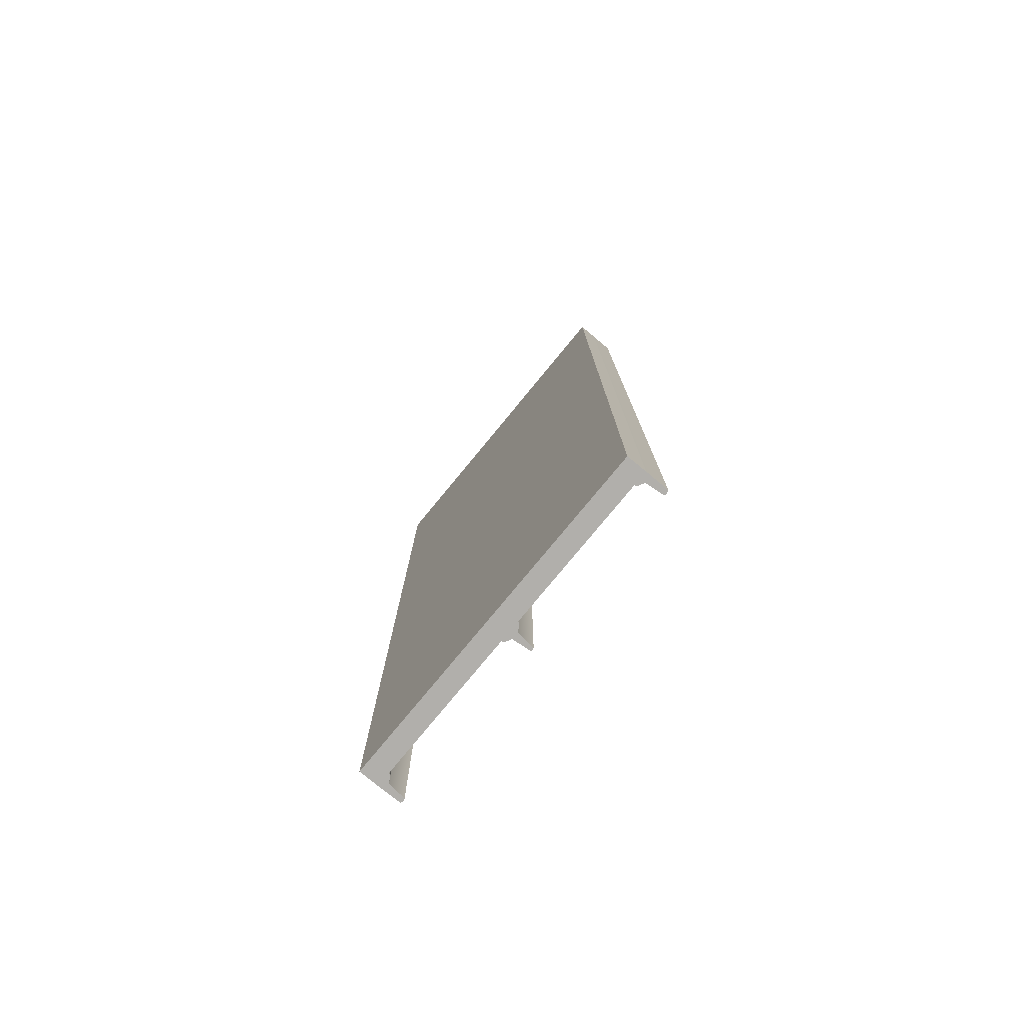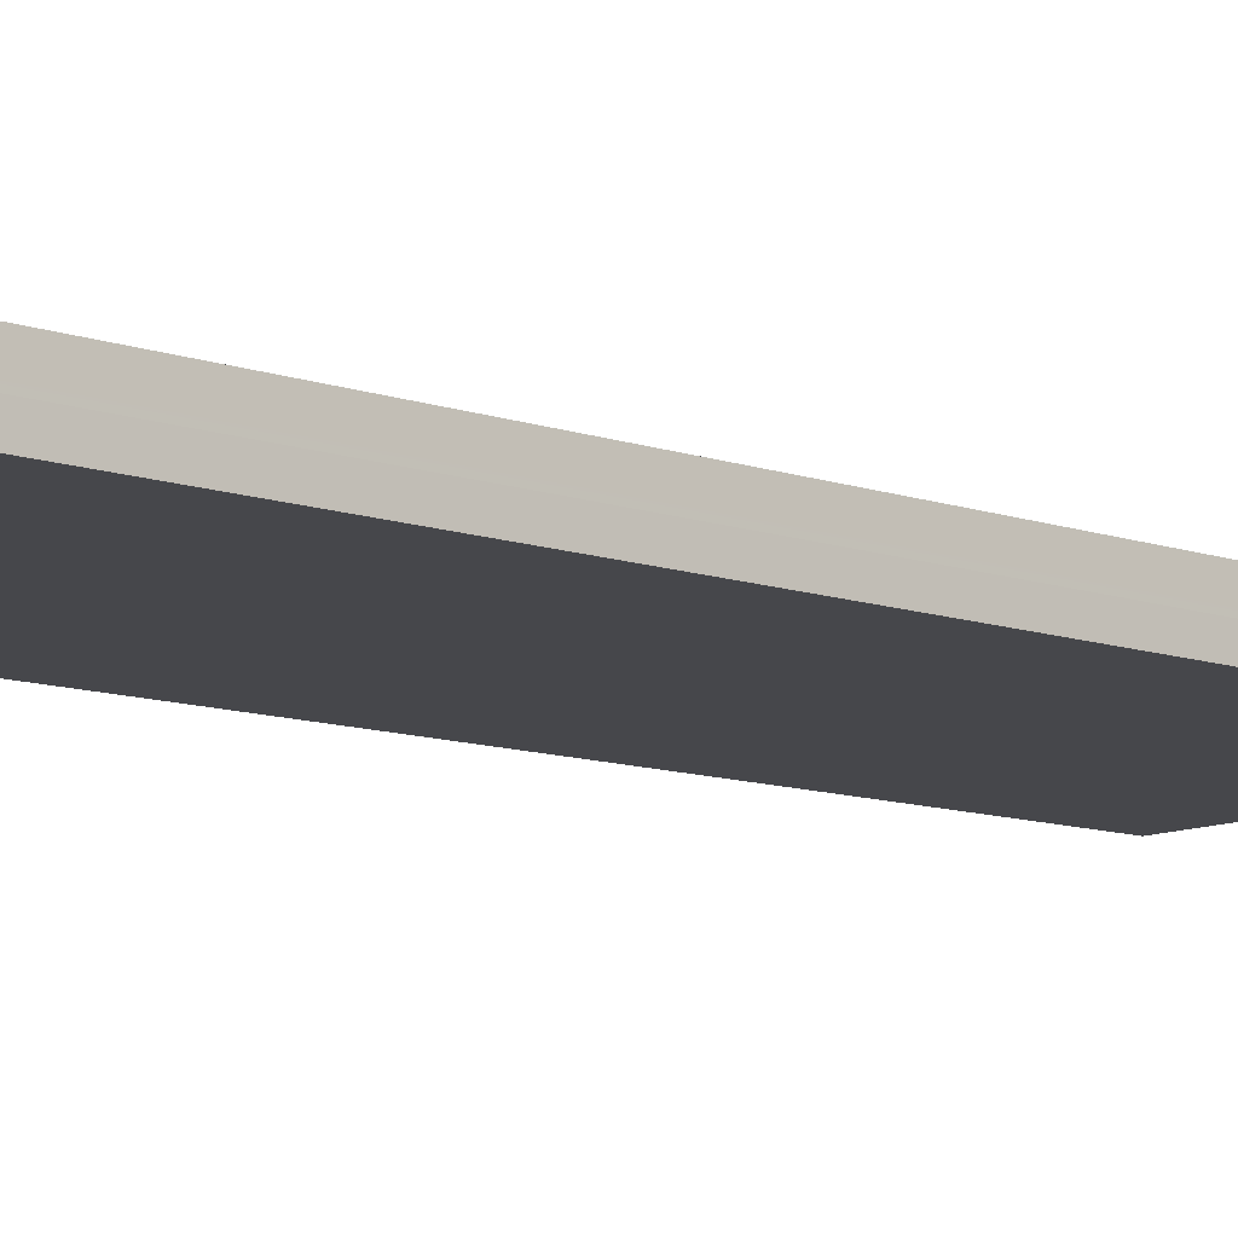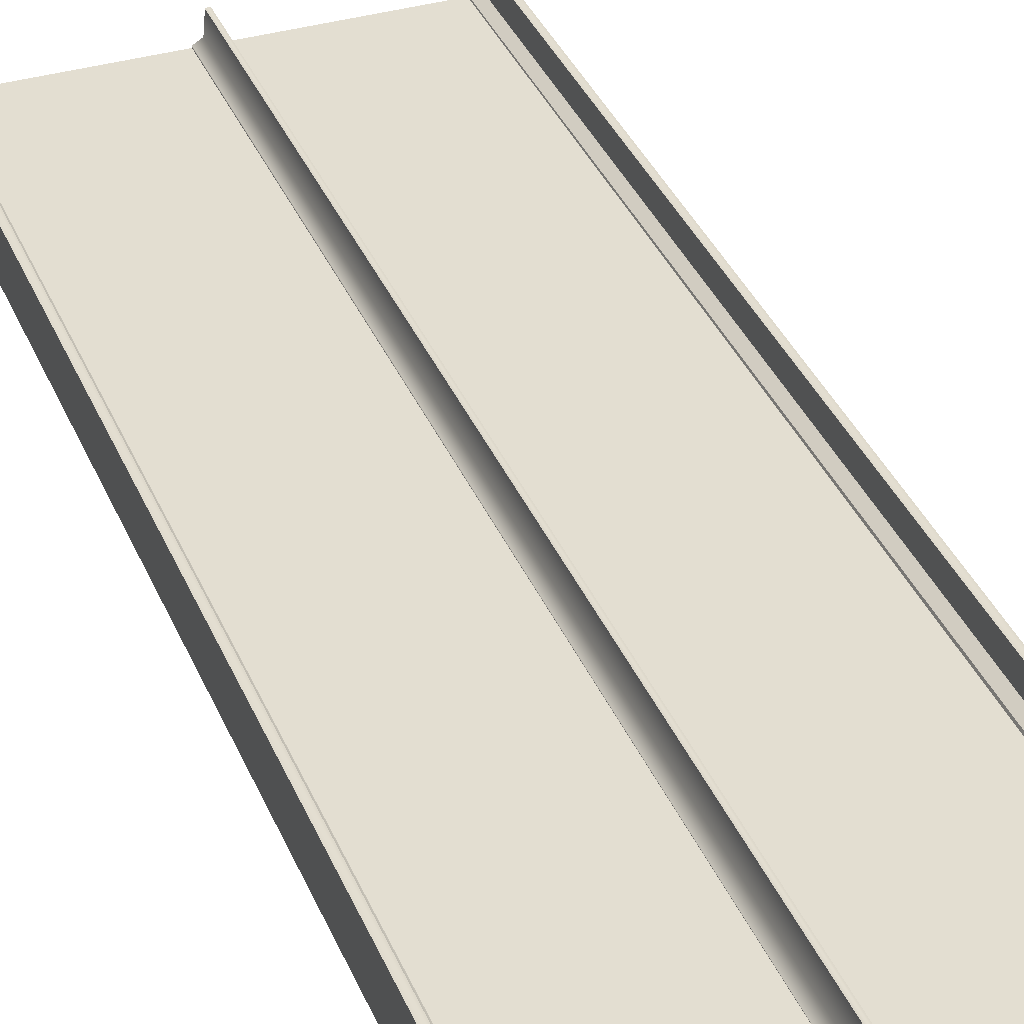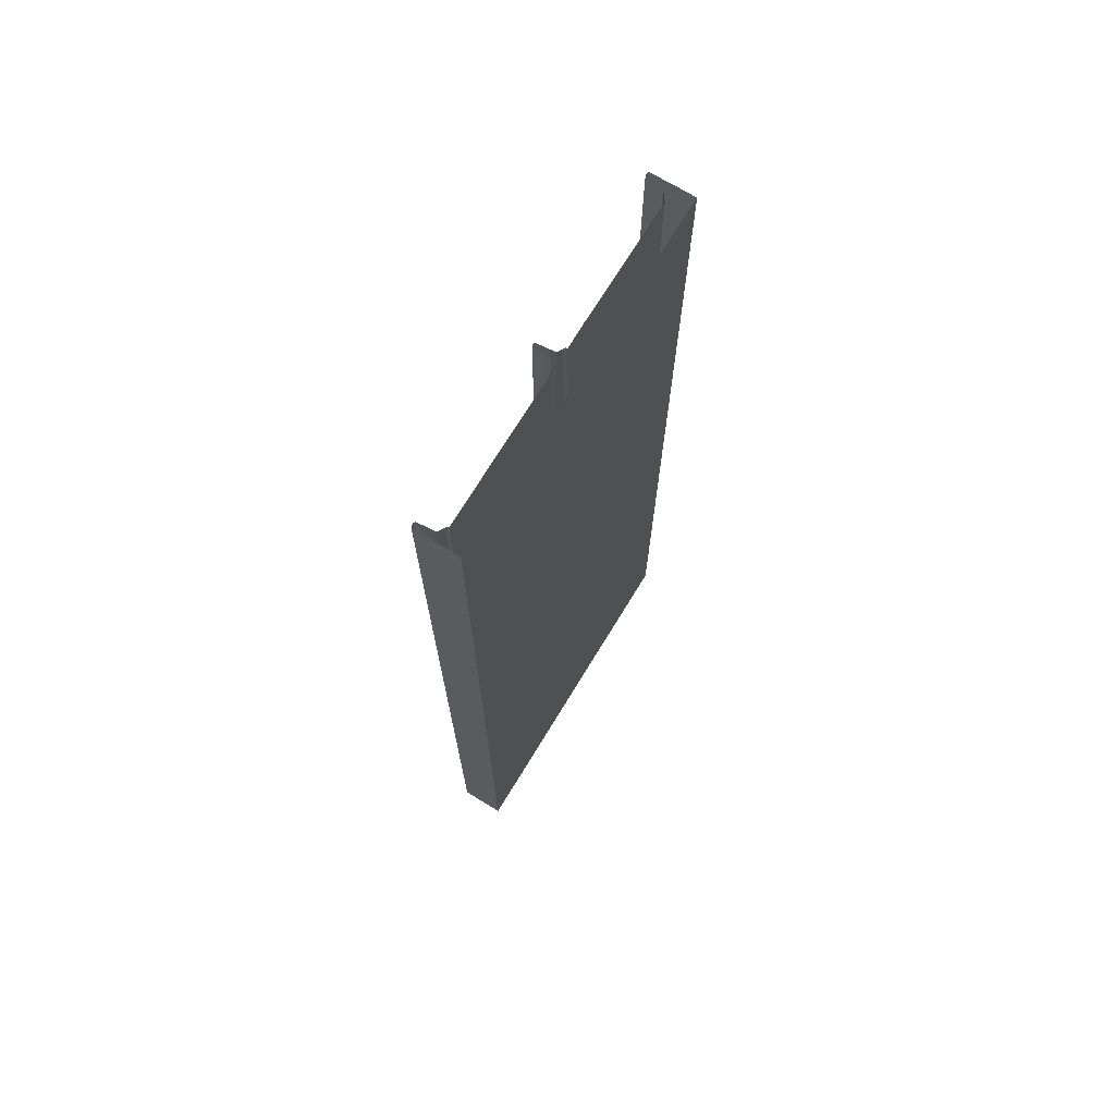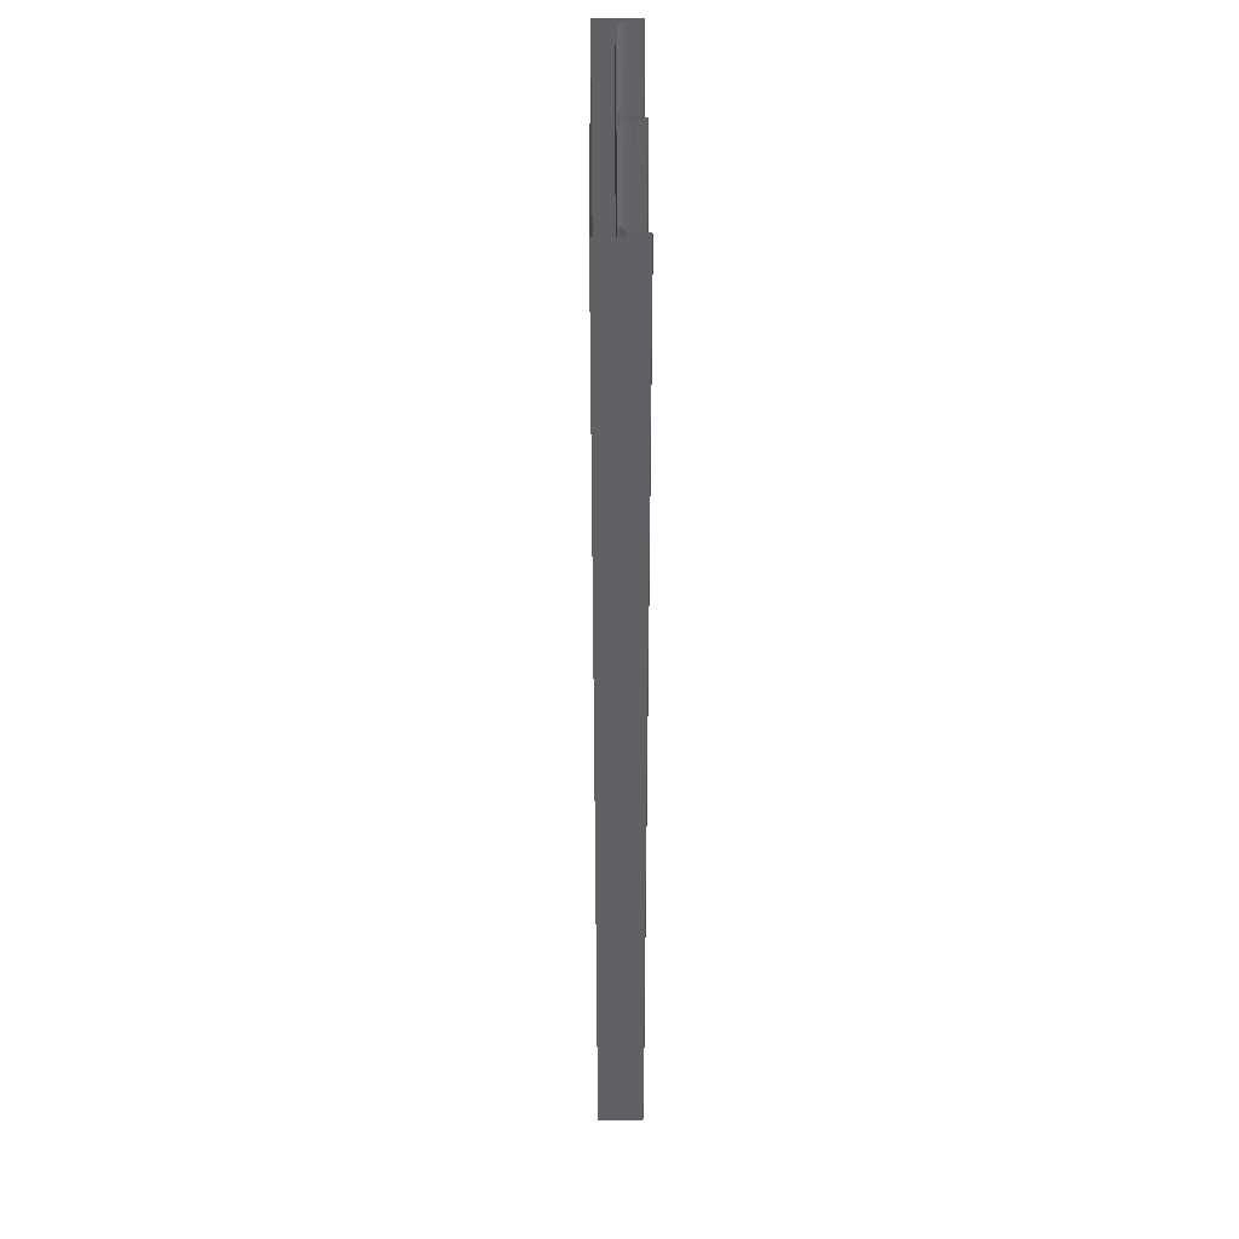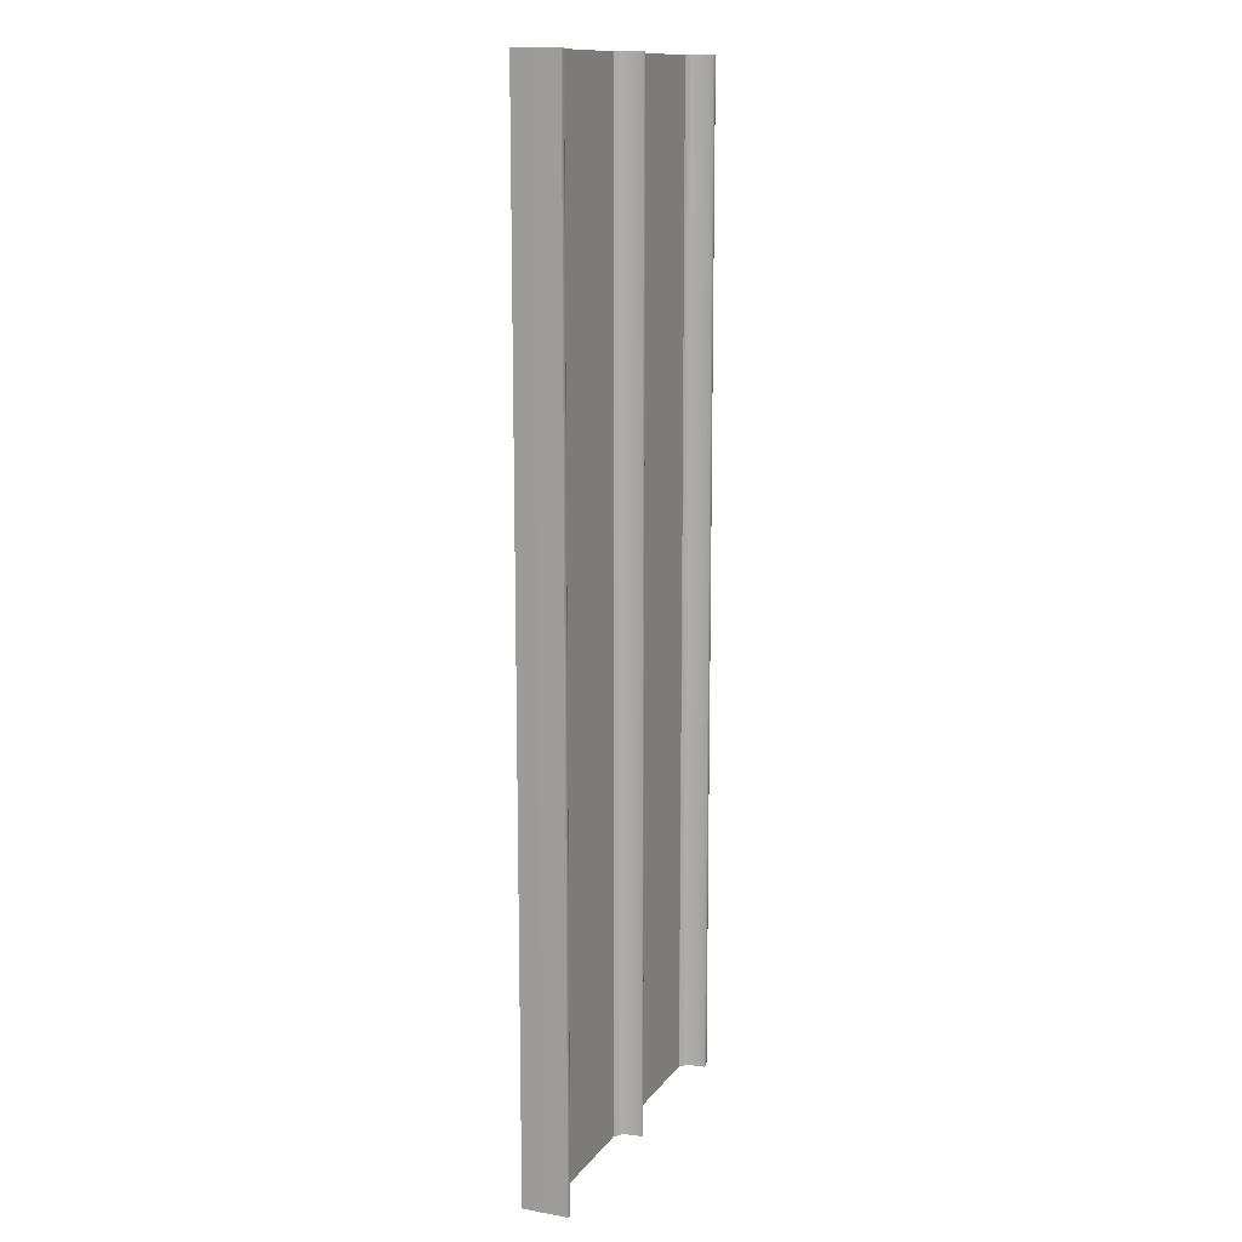
<metadata>
{"format":"obj","ext":"obj","renderer":"f3d","projection":"perspective","resolution":1024,"background":"white","views":[{"elev":-78.3,"azim":50.5,"up":"+Z"},{"elev":-10.8,"azim":49.0,"up":"+Y"},{"elev":36.3,"azim":-20.8,"up":"+Y"},{"elev":72.0,"azim":-58.6,"up":"+Z"},{"elev":40.0,"azim":89.6,"up":"+Z"},{"elev":12.9,"azim":112.4,"up":"+Z"}]}
</metadata>
<code>
g default
v 895.8 40.02 1974
v 990.6 40.02 1974
v 995.8 40.02 -2002
v 896.1 40.02 -2002
v 397.9 40 1974
v 497.6 41.11 1974
v 497.4 40.02 -2002
v 397.8 40.02 -2002
v 597.2 40.01 1974
v 597.1 40.02 -2002
v 697.8 40.01 1974
v 696.8 40.02 -2002
v 796.2 40.01 1974
v 796.4 40.02 -2002
v 210.6 40 1974
v 292.3 40 1974
v 310.2 40.02 -2002
v 210.6 40.02 -2002
v -287 40.02 -2002
v -287 40.02 1974
v -187.5 40.02 1974
v -187.5 40.02 -2002
v -88.04 40.01 1974
v -87.95 40.02 -2002
v 11.53 40.01 1974
v 11.59 40.02 -2002
v 111.2 40.01 1974
v 111.1 40.02 -2002
v -346.2 40.02 1974
v 1054 40.02 1974
v -346.2 40.02 -2002
v 1054 40.02 -2002
v -346 -40 -2002
v 1054 -40 -2002
v 996.2 -40 -2002
v 995.8 40.02 -2002
v 397.9 -40 -2002
v 397.8 40.02 -2002
v 310.1 -40 -2002
v 310.2 40.02 -2002
v -286.6 -40 -2002
v -287 40.02 -2002
v -346.3 46.5 -2002
v -346.3 46.5 1974
v -345.8 63.79 1974
v -345.8 63.79 -2002
v -345 137.3 1974
v -345 137.3 -2002
v -287.5 46.5 1974
v -287.5 46.5 -2002
v -316.2 63.79 -2002
v -316.2 63.79 1974
v -323.4 137.3 -2002
v -323.4 137.3 1974
v -333.4 140 1974
v -333.4 140 -2002
v 310.4 46.5 -2002
v 310.4 46.5 1974
v 339.2 63.79 1974
v 339.2 63.79 -2002
v 346.3 137.3 1974
v 346.3 137.3 -2002
v 397.5 46.5 1974
v 397.5 46.5 -2002
v 368.8 63.79 -2002
v 368.8 63.79 1974
v 361.6 137.3 -2002
v 361.6 137.3 1974
v 353.8 140.2 1974
v 353.8 140.2 -2002
v 397.6 40.04 1974
v 312.4 40.02 1974
v 1054 46.5 -2002
v 1054 46.5 1974
v 1054 63.79 1974
v 1054 63.79 -2002
v 1053 137.3 -2002
v 995.4 46.5 -2002
v 1024 63.79 -2002
v 1031 137.3 -2002
v 1041 140 -2002
v -187.2 -40 -2002
v -187.5 40.02 -2002
v -87.74 -40 -2002
v -87.95 40.02 -2002
v 11.71 -40 -2002
v 11.59 40.02 -2002
v 111.2 -40 -2002
v 111.1 40.02 -2002
v 210.6 -40 -2002
v 210.6 40.02 -2002
v 497.6 -40 -2002
v 497.4 40.02 -2002
v 597.3 -40 -2002
v 597.1 40.02 -2002
v 697.1 -40 -2002
v 696.8 40.02 -2002
v 796.8 -40 -2002
v 796.4 40.02 -2002
v 896.5 -40 -2002
v 896.1 40.02 -2002
v 1054 -0.9303 1974
v 1054 -0.9303 -2002
v 996 -0.9303 -2002
v 896.3 -0.9303 -2002
v 796.6 -0.9303 -2002
v 696.9 -0.9303 -2002
v 597.2 -0.9303 -2002
v 497.5 -0.9303 -2002
v 397.8 -0.9303 -2002
v 310.1 -0.9303 -2002
v 210.6 -0.9303 -2002
v 111.1 -0.9303 -2002
v 11.65 -0.9303 -2002
v -87.84 -0.9303 -2002
v -187.3 -0.9303 -2002
v -286.8 -0.9303 -2002
v -346.1 -0.9303 -2002
v -346.1 -0.9303 1974
v 292.3 40 1974
v -287 40.02 1974
v -287.5 46.5 1974
v -346.1 -24.52 1974
v -346 -40 1974
v -289.4 -40 1974
v 1054 -40 1974
v 1054 -24.52 1974
v 997.6 -40 1974
v 397.9 -40 1974
v 494 -40 1974
v 314.1 -40 1974
v -187.2 -40 1974
v -87.88 -40 1974
v 11.71 -40 1974
v 111.4 -40 1974
v 210.6 -40 1974
v 597.3 -40 1974
v 702 -40 1974
v 795.4 -40 1974
v 894.8 -40 1974
v 990.6 40.02 1974
v 1053 137.3 1974
v 1041 140 1974
v 1031 137.3 1974
v 1024 63.79 1974
v 995.4 46.5 1974
g polySurface6
f 4 1 2 3
f 8 5 6 7
f 7 6 9 10
f 10 9 11 12
f 12 11 13 14
f 14 13 1 4
f 18 15 16 17
f 19 20 21 22
f 22 21 23 24
f 24 23 25 26
f 26 25 27 28
f 28 27 15 18
f 103 104 36 32
f 102 103 32 30
f 118 119 29 31
f 104 105 101 36
f 110 111 40 38
f 111 112 91 40
f 31 42 117 118
f 43 44 45 46
f 46 45 47 48
f 49 50 51 52
f 52 51 53 54
f 47 55 56 48
f 56 55 54 53
f 50 42 31 43
f 51 50 43 46
f 56 53 51 46 48
f 31 29 44 43
f 57 58 59 60
f 60 59 61 62
f 63 64 65 66
f 66 65 67 68
f 61 69 70 62
f 70 69 68 67
f 64 38 40 57
f 65 64 57 60
f 70 67 65 60 62
f 40 72 58 57
f 71 38 64 63
f 73 76 75 74
f 76 77 142 75
f 78 73 32 36
f 79 76 73 78
f 81 77 76 79 80
f 32 73 74 30
f 116 117 42 83
f 115 116 83 85
f 114 115 85 87
f 113 114 87 89
f 112 113 89 91
f 109 110 38 93
f 108 109 93 95
f 107 108 95 97
f 106 107 97 99
f 105 106 99 101
f 35 104 103 34
f 100 105 104 35
f 98 106 105 100
f 96 107 106 98
f 94 108 107 96
f 92 109 108 94
f 37 110 109 92
f 39 111 110 37
f 90 112 111 39
f 88 113 112 90
f 86 114 113 88
f 84 115 114 86
f 82 116 115 84
f 41 117 116 82
f 118 117 41 33
f 33 124 123 119 118
f 122 121 42 50 49
f 127 126 34 103 102
f 128 35 34 126
f 140 100 35 128
f 131 39 37 129
f 136 90 39 131
f 33 41 125 124
f 125 41 82 132
f 132 82 84 133
f 133 84 86 134
f 134 86 88 135
f 135 88 90 136
f 129 37 92 130
f 130 92 94 137
f 137 94 96 138
f 138 96 98 139
f 139 98 100 140
f 143 142 77 81
f 81 80 144 143
f 145 144 80 79
f 146 145 79 78
f 141 146 78 36
f 120 72 40

</code>
